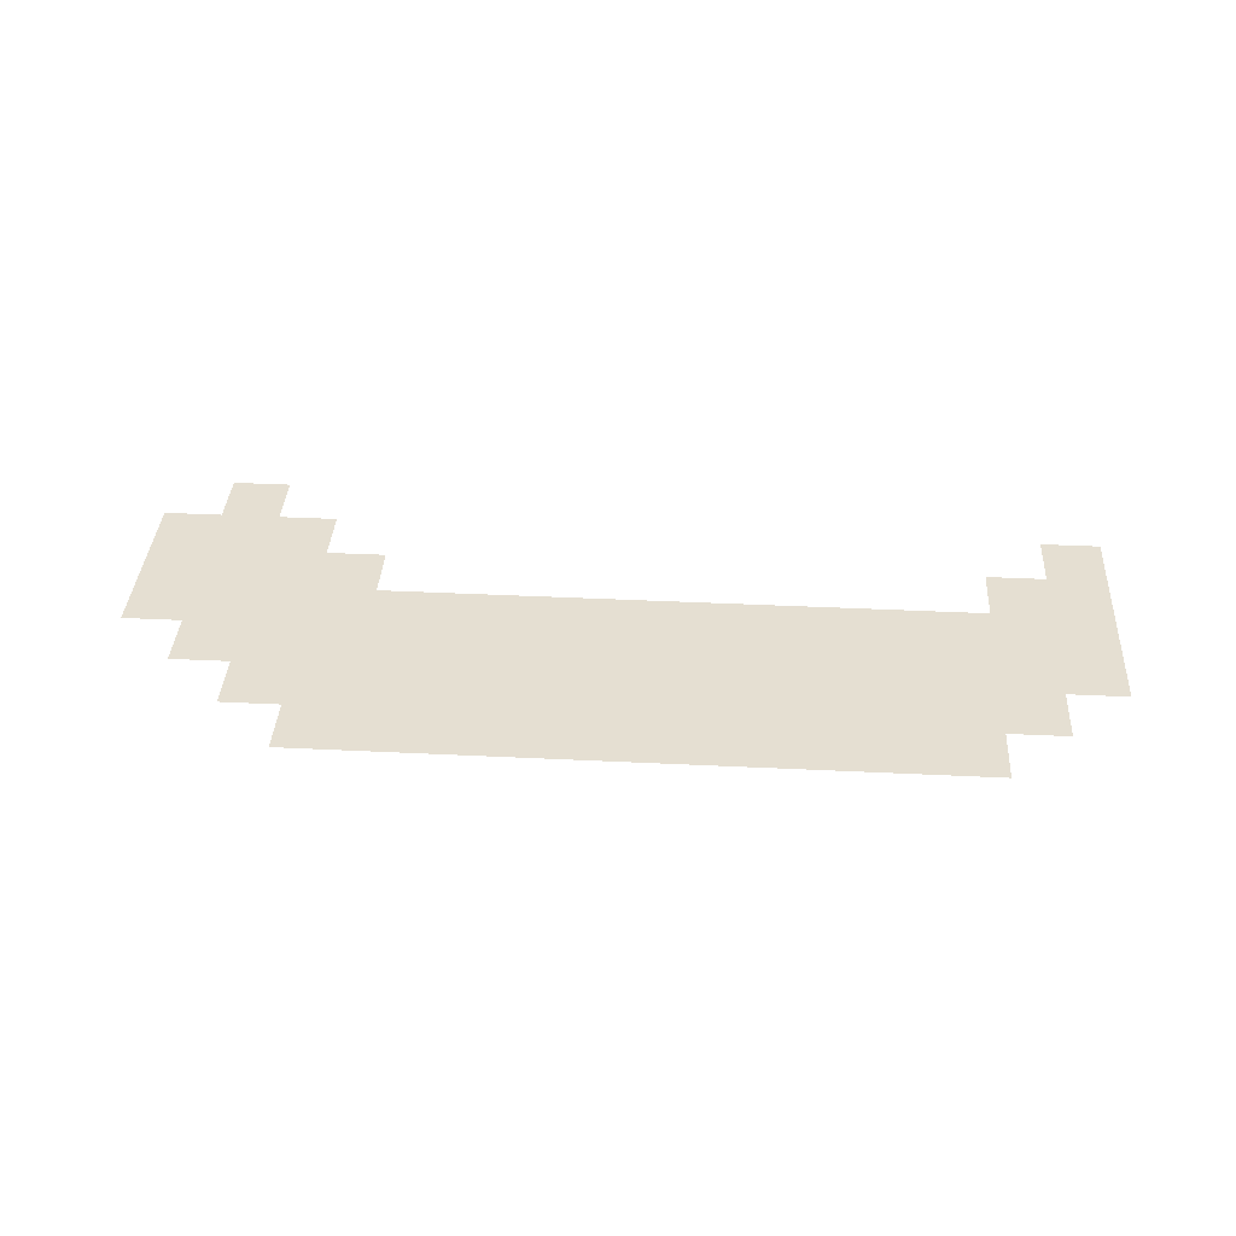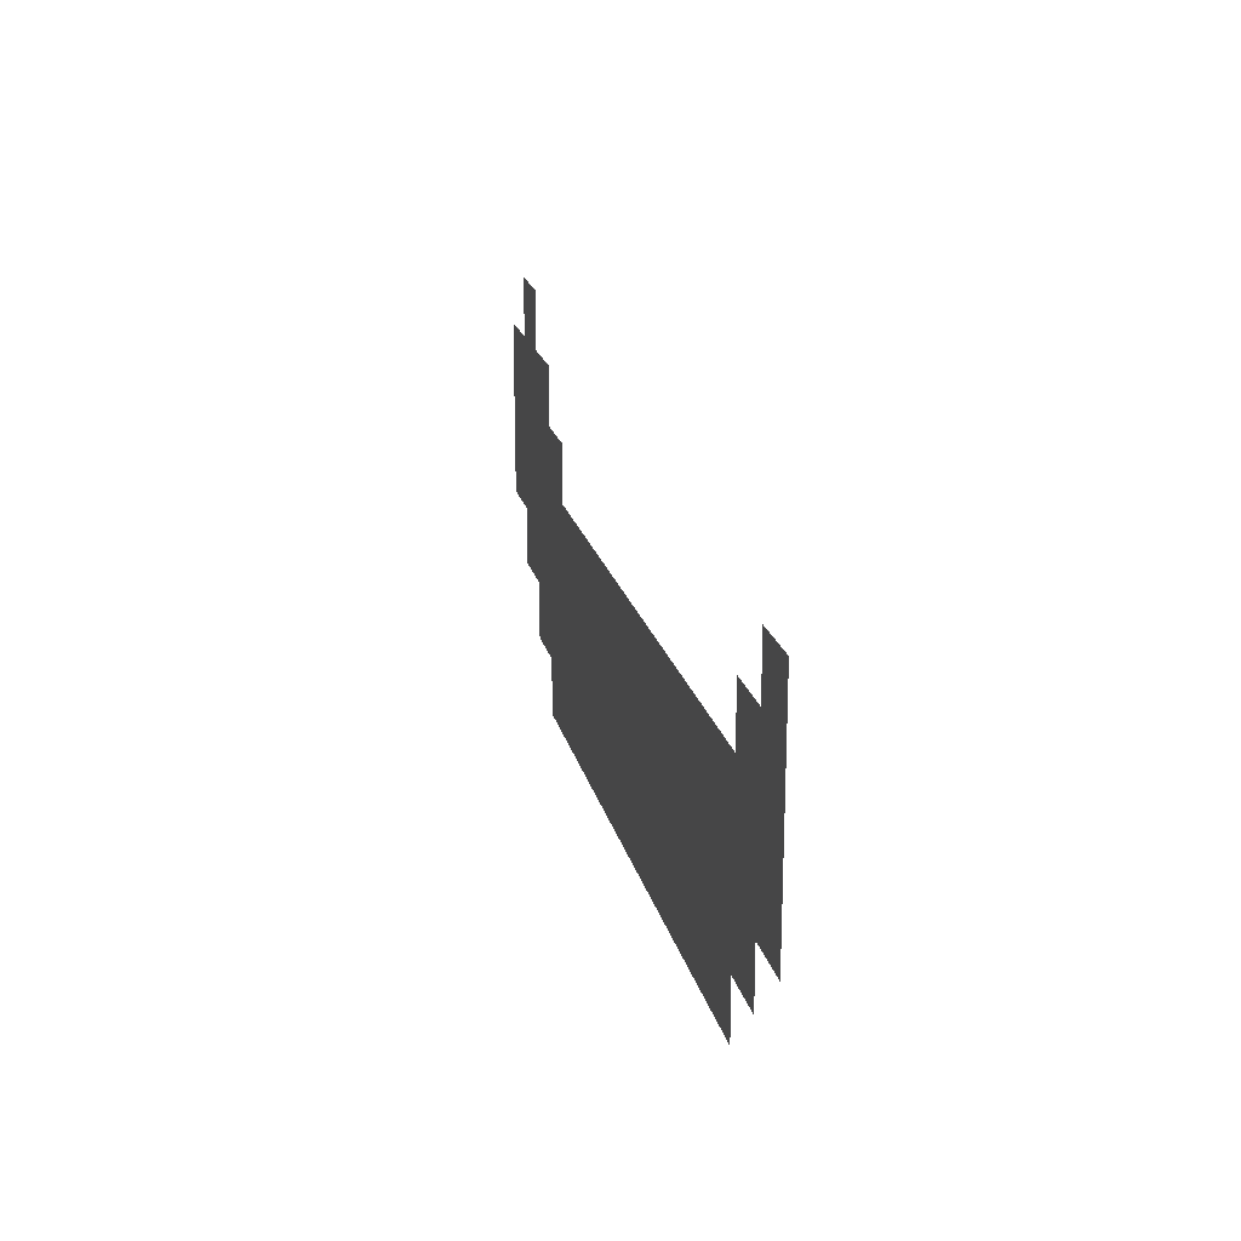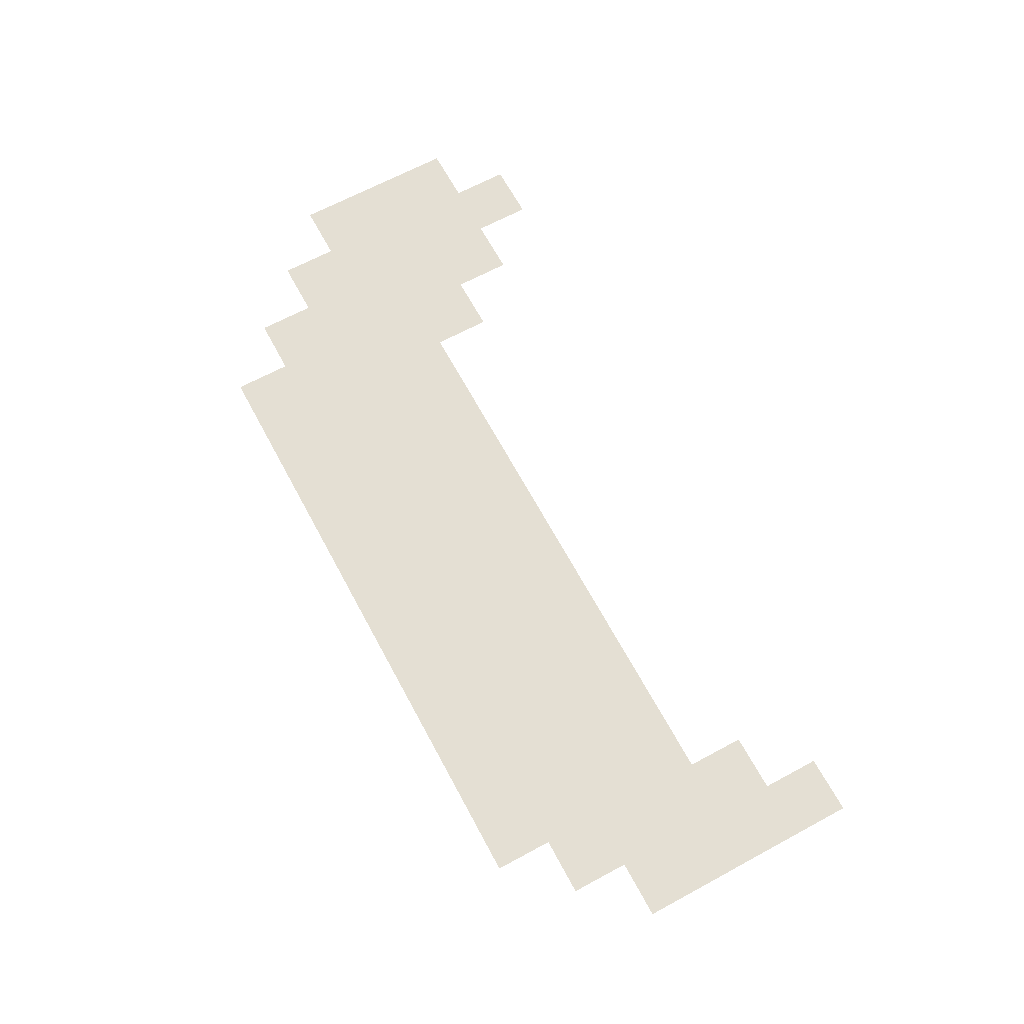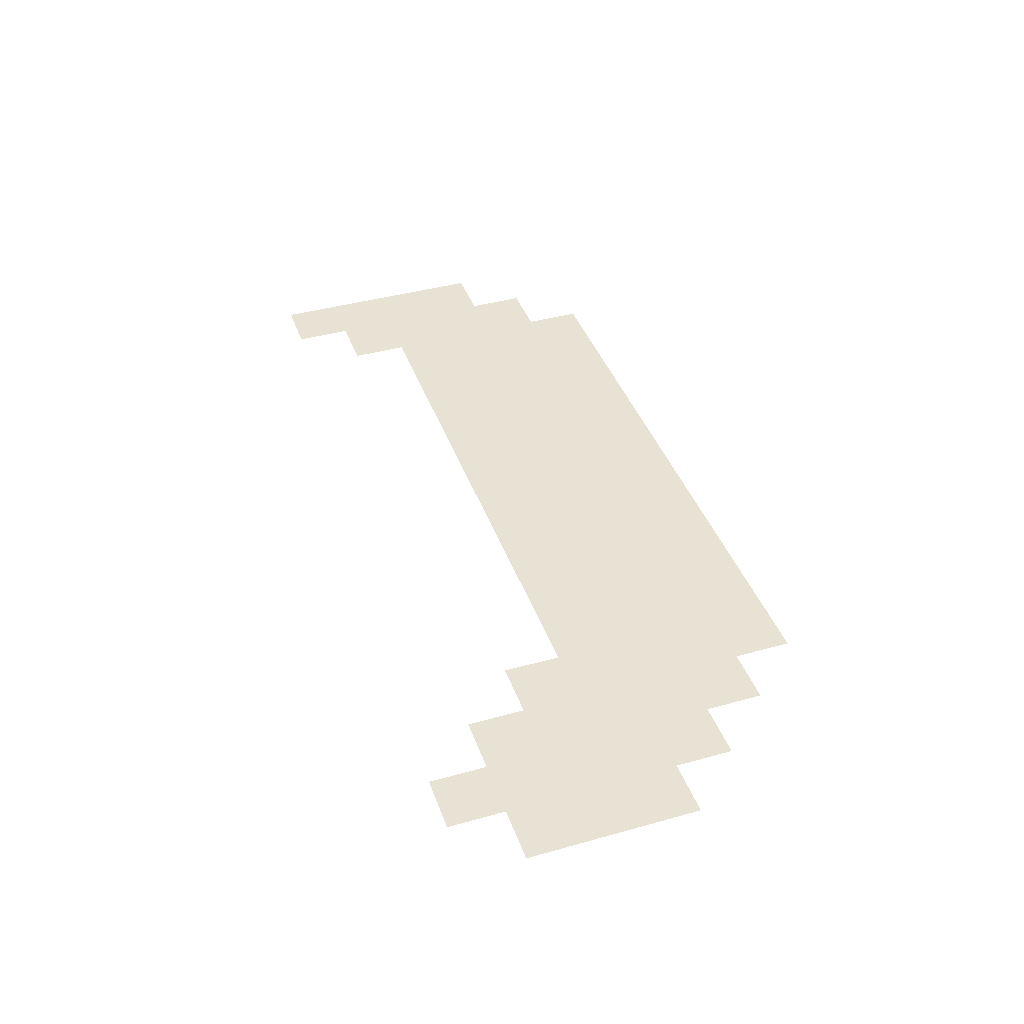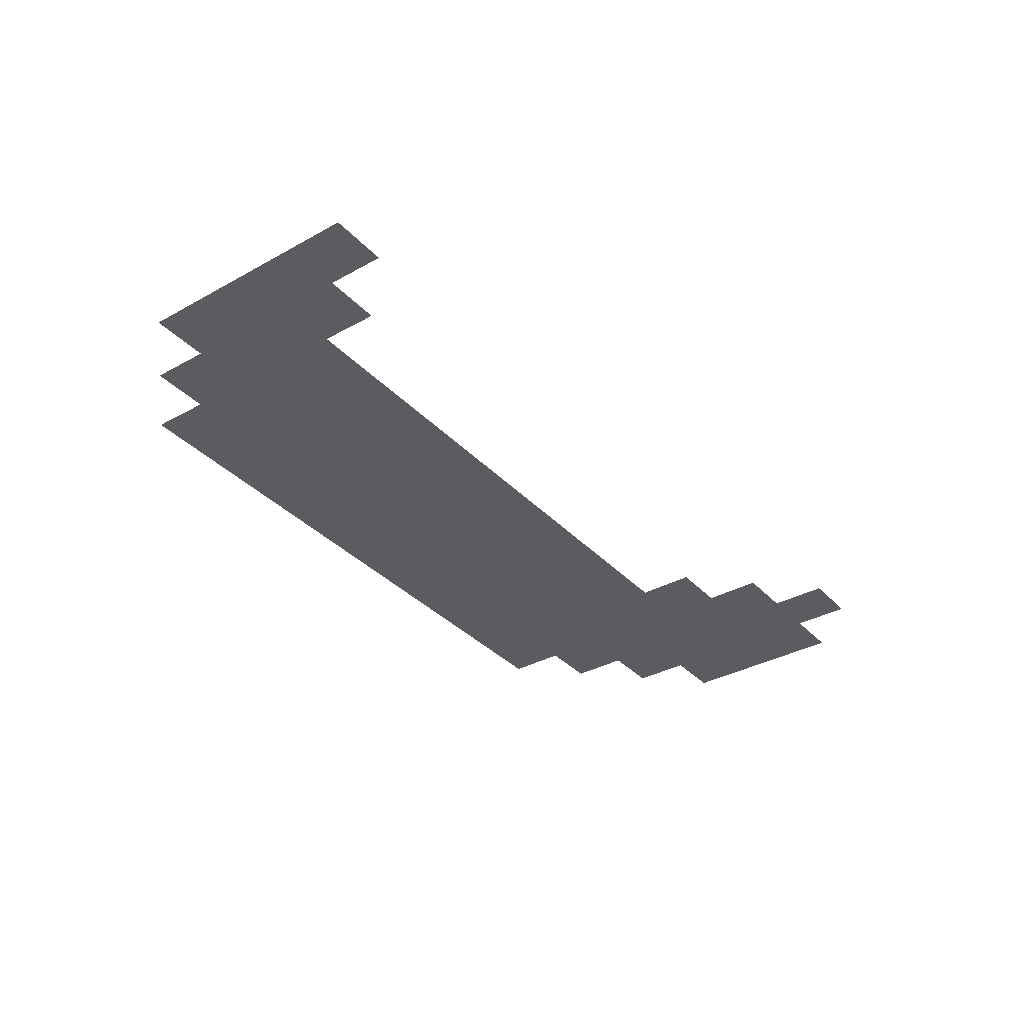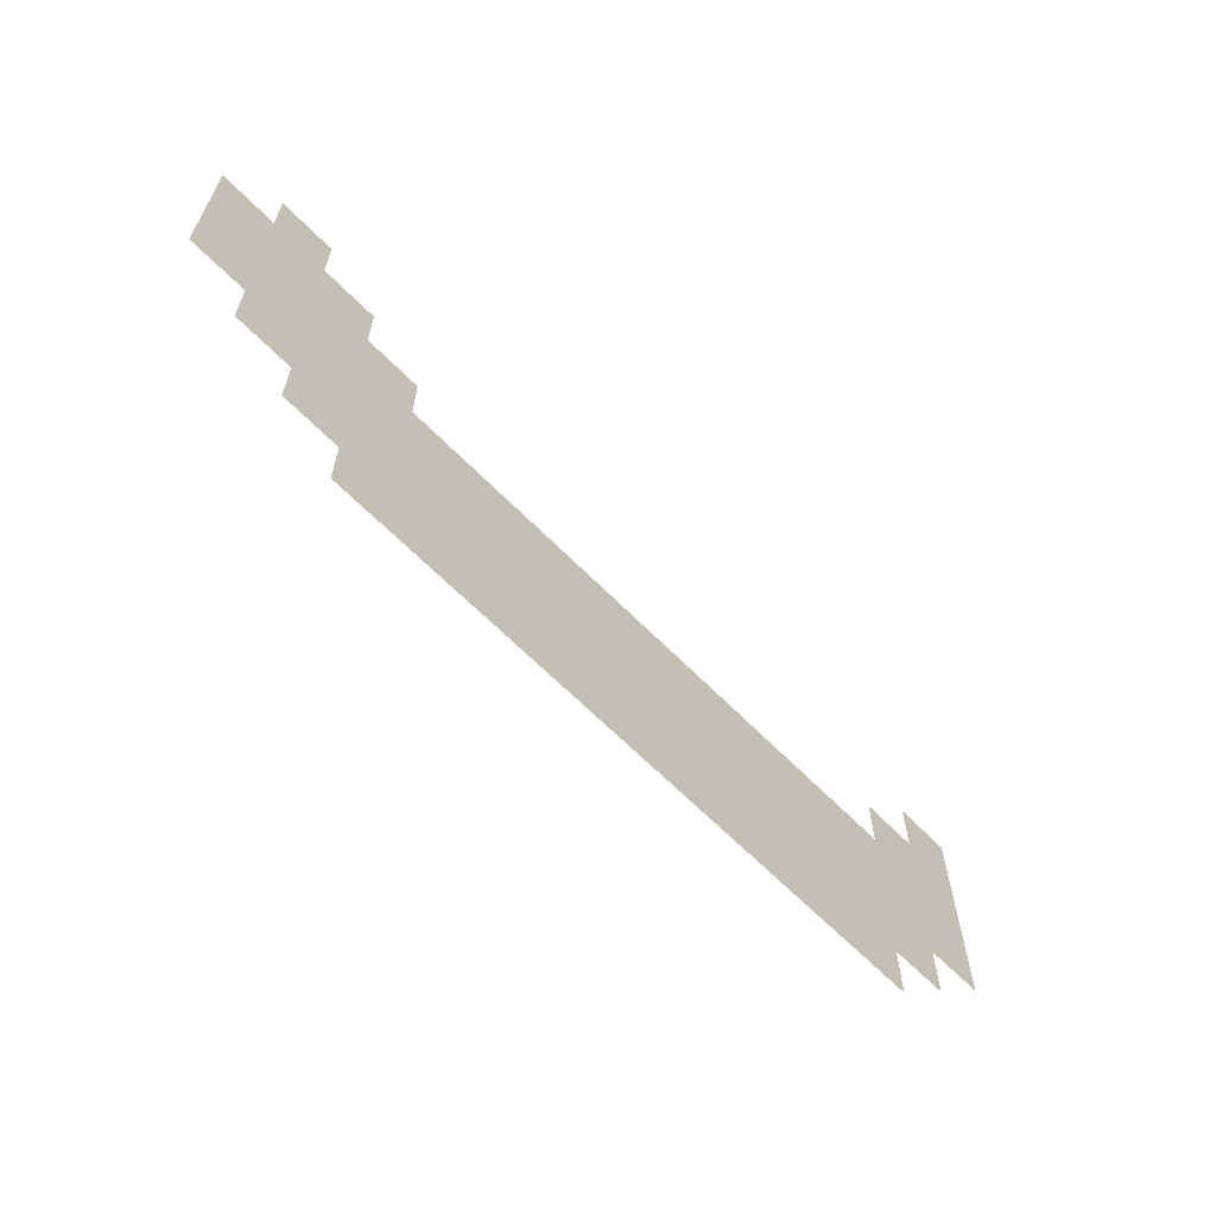
<metadata>
{"format":"obj","ext":"obj","renderer":"f3d","projection":"perspective","resolution":1024,"background":"white","views":[{"elev":37.3,"azim":3.6,"up":"+Z"},{"elev":20.5,"azim":76.8,"up":"+Y"},{"elev":66.6,"azim":61.6,"up":"+Z"},{"elev":40.8,"azim":-108.9,"up":"+Z"},{"elev":-35.1,"azim":126.4,"up":"+Z"},{"elev":-63.2,"azim":-45.9,"up":"+Y"}]}
</metadata>
<code>
v -17 -41 0
v -18 -41 0
v -18 -40 0
v -17 -40 0
v -18 -42 0
v -19 -42 0
v -19 -41 0
v -18 -41 0
v -17 -42 0
v -18 -42 0
v -18 -41 0
v -17 -41 0
v -16 -42 0
v -17 -42 0
v -17 -41 0
v -16 -41 0
v -3 -42 0
v -4 -42 0
v -4 -41 0
v -3 -41 0
v -18 -43 0
v -19 -43 0
v -19 -42 0
v -18 -42 0
v -17 -43 0
v -18 -43 0
v -18 -42 0
v -17 -42 0
v -16 -43 0
v -17 -43 0
v -17 -42 0
v -16 -42 0
v -15 -43 0
v -16 -43 0
v -16 -42 0
v -15 -42 0
v -4 -43 0
v -5 -43 0
v -5 -42 0
v -4 -42 0
v -3 -43 0
v -4 -43 0
v -4 -42 0
v -3 -42 0
v -18 -44 0
v -19 -44 0
v -19 -43 0
v -18 -43 0
v -17 -44 0
v -18 -44 0
v -18 -43 0
v -17 -43 0
v -16 -44 0
v -17 -44 0
v -17 -43 0
v -16 -43 0
v -15 -44 0
v -16 -44 0
v -16 -43 0
v -15 -43 0
v -14 -44 0
v -15 -44 0
v -15 -43 0
v -14 -43 0
v -13 -44 0
v -14 -44 0
v -14 -43 0
v -13 -43 0
v -12 -44 0
v -13 -44 0
v -13 -43 0
v -12 -43 0
v -11 -44 0
v -12 -44 0
v -12 -43 0
v -11 -43 0
v -10 -44 0
v -11 -44 0
v -11 -43 0
v -10 -43 0
v -9 -44 0
v -10 -44 0
v -10 -43 0
v -9 -43 0
v -8 -44 0
v -9 -44 0
v -9 -43 0
v -8 -43 0
v -7 -44 0
v -8 -44 0
v -8 -43 0
v -7 -43 0
v -6 -44 0
v -7 -44 0
v -7 -43 0
v -6 -43 0
v -5 -44 0
v -6 -44 0
v -6 -43 0
v -5 -43 0
v -4 -44 0
v -5 -44 0
v -5 -43 0
v -4 -43 0
v -3 -44 0
v -4 -44 0
v -4 -43 0
v -3 -43 0
v -17 -45 0
v -18 -45 0
v -18 -44 0
v -17 -44 0
v -16 -45 0
v -17 -45 0
v -17 -44 0
v -16 -44 0
v -15 -45 0
v -16 -45 0
v -16 -44 0
v -15 -44 0
v -14 -45 0
v -15 -45 0
v -15 -44 0
v -14 -44 0
v -13 -45 0
v -14 -45 0
v -14 -44 0
v -13 -44 0
v -12 -45 0
v -13 -45 0
v -13 -44 0
v -12 -44 0
v -11 -45 0
v -12 -45 0
v -12 -44 0
v -11 -44 0
v -10 -45 0
v -11 -45 0
v -11 -44 0
v -10 -44 0
v -9 -45 0
v -10 -45 0
v -10 -44 0
v -9 -44 0
v -8 -45 0
v -9 -45 0
v -9 -44 0
v -8 -44 0
v -7 -45 0
v -8 -45 0
v -8 -44 0
v -7 -44 0
v -6 -45 0
v -7 -45 0
v -7 -44 0
v -6 -44 0
v -5 -45 0
v -6 -45 0
v -6 -44 0
v -5 -44 0
v -4 -45 0
v -5 -45 0
v -5 -44 0
v -4 -44 0
v -3 -45 0
v -4 -45 0
v -4 -44 0
v -3 -44 0
v -16 -46 0
v -17 -46 0
v -17 -45 0
v -16 -45 0
v -15 -46 0
v -16 -46 0
v -16 -45 0
v -15 -45 0
v -14 -46 0
v -15 -46 0
v -15 -45 0
v -14 -45 0
v -13 -46 0
v -14 -46 0
v -14 -45 0
v -13 -45 0
v -12 -46 0
v -13 -46 0
v -13 -45 0
v -12 -45 0
v -11 -46 0
v -12 -46 0
v -12 -45 0
v -11 -45 0
v -10 -46 0
v -11 -46 0
v -11 -45 0
v -10 -45 0
v -9 -46 0
v -10 -46 0
v -10 -45 0
v -9 -45 0
v -8 -46 0
v -9 -46 0
v -9 -45 0
v -8 -45 0
v -7 -46 0
v -8 -46 0
v -8 -45 0
v -7 -45 0
v -6 -46 0
v -7 -46 0
v -7 -45 0
v -6 -45 0
v -5 -46 0
v -6 -46 0
v -6 -45 0
v -5 -45 0
v -4 -46 0
v -5 -46 0
v -5 -45 0
v -4 -45 0
v -15 -47 0
v -16 -47 0
v -16 -46 0
v -15 -46 0
v -14 -47 0
v -15 -47 0
v -15 -46 0
v -14 -46 0
v -13 -47 0
v -14 -47 0
v -14 -46 0
v -13 -46 0
v -12 -47 0
v -13 -47 0
v -13 -46 0
v -12 -46 0
v -11 -47 0
v -12 -47 0
v -12 -46 0
v -11 -46 0
v -10 -47 0
v -11 -47 0
v -11 -46 0
v -10 -46 0
v -9 -47 0
v -10 -47 0
v -10 -46 0
v -9 -46 0
v -8 -47 0
v -9 -47 0
v -9 -46 0
v -8 -46 0
v -7 -47 0
v -8 -47 0
v -8 -46 0
v -7 -46 0
v -6 -47 0
v -7 -47 0
v -7 -46 0
v -6 -46 0
v -5 -47 0
v -6 -47 0
v -6 -46 0
v -5 -46 0
g UpperRightCityHall_mesh_0003
f 1 2 3 4
f 5 6 7 8
f 9 10 11 12
f 13 14 15 16
f 17 18 19 20
f 21 22 23 24
f 25 26 27 28
f 29 30 31 32
f 33 34 35 36
f 37 38 39 40
f 41 42 43 44
f 45 46 47 48
f 49 50 51 52
f 53 54 55 56
f 57 58 59 60
f 61 62 63 64
f 65 66 67 68
f 69 70 71 72
f 73 74 75 76
f 77 78 79 80
f 81 82 83 84
f 85 86 87 88
f 89 90 91 92
f 93 94 95 96
f 97 98 99 100
f 101 102 103 104
f 105 106 107 108
f 109 110 111 112
f 113 114 115 116
f 117 118 119 120
f 121 122 123 124
f 125 126 127 128
f 129 130 131 132
f 133 134 135 136
f 137 138 139 140
f 141 142 143 144
f 145 146 147 148
f 149 150 151 152
f 153 154 155 156
f 157 158 159 160
f 161 162 163 164
f 165 166 167 168
f 169 170 171 172
f 173 174 175 176
f 177 178 179 180
f 181 182 183 184
f 185 186 187 188
f 189 190 191 192
f 193 194 195 196
f 197 198 199 200
f 201 202 203 204
f 205 206 207 208
f 209 210 211 212
f 213 214 215 216
f 217 218 219 220
f 221 222 223 224
f 225 226 227 228
f 229 230 231 232
f 233 234 235 236
f 237 238 239 240
f 241 242 243 244
f 245 246 247 248
f 249 250 251 252
f 253 254 255 256
f 257 258 259 260
f 261 262 263 264

</code>
